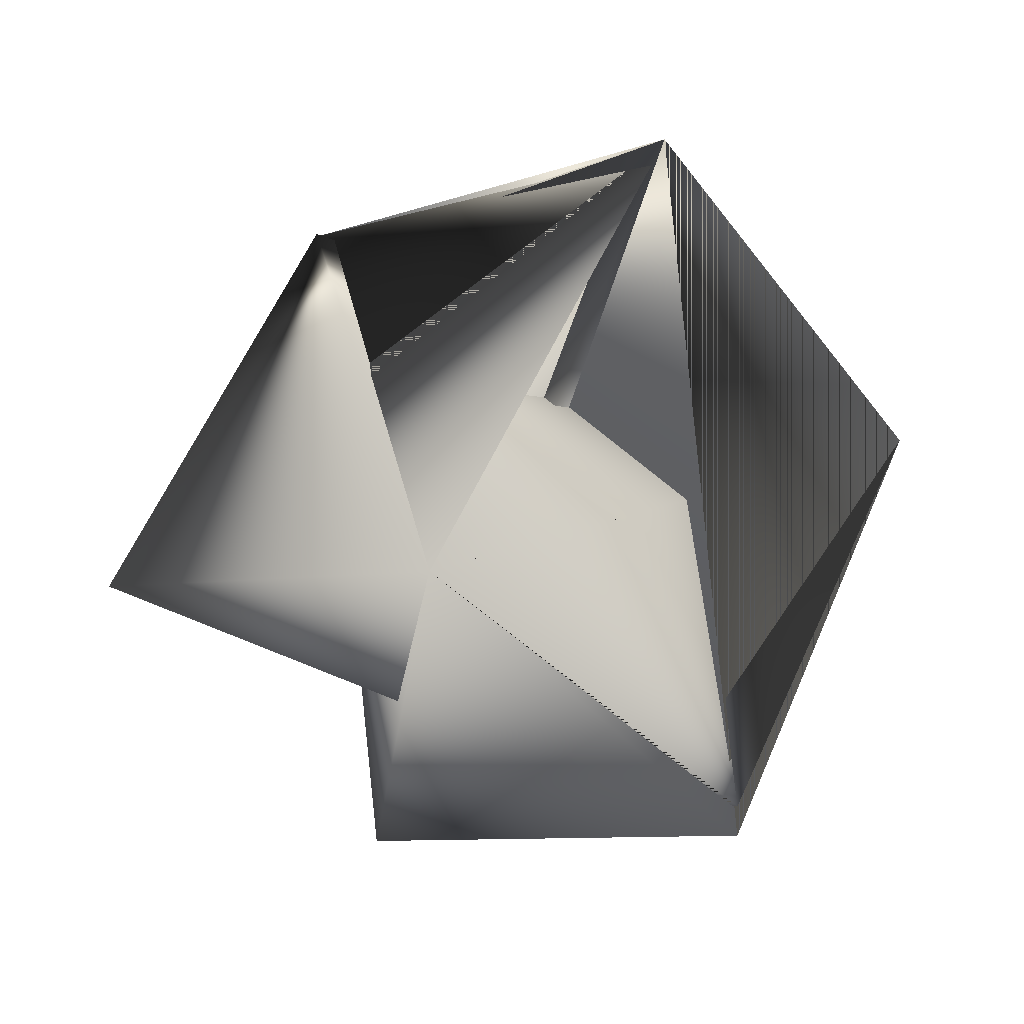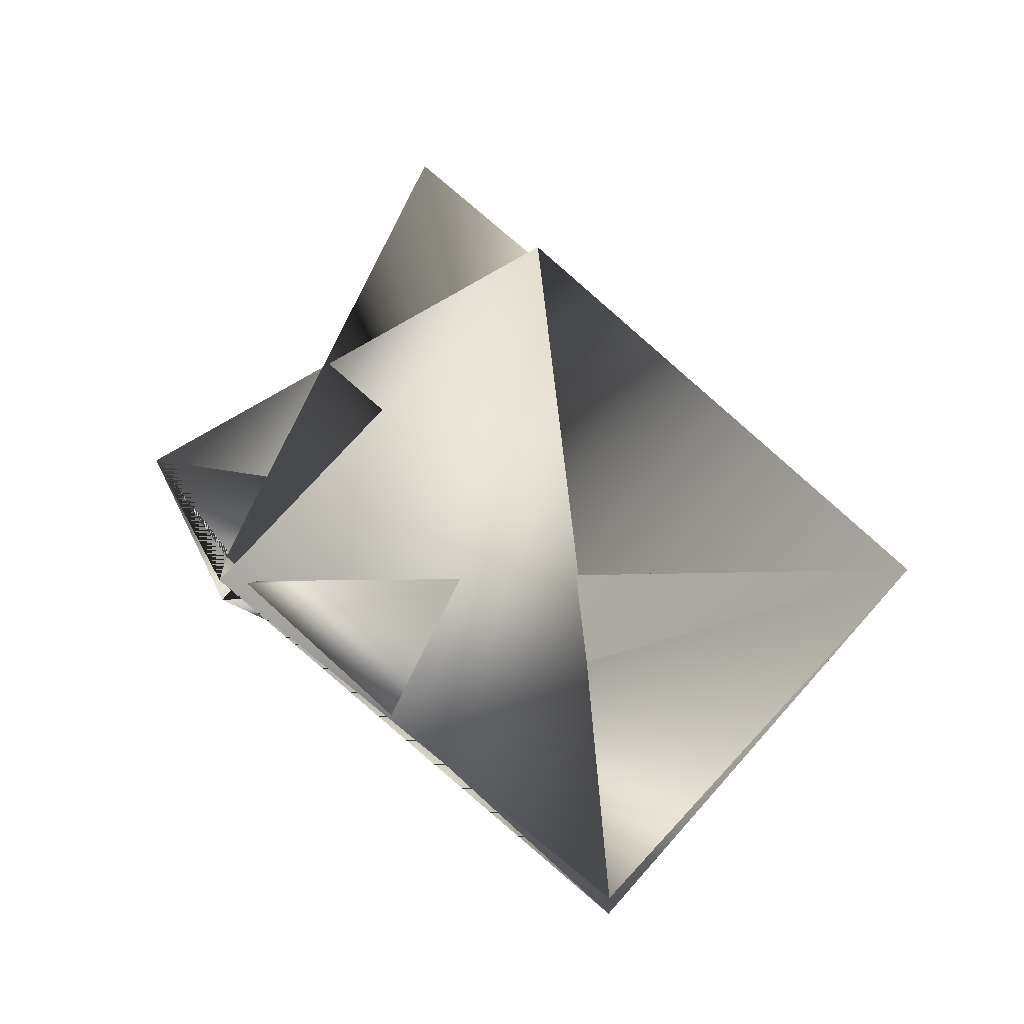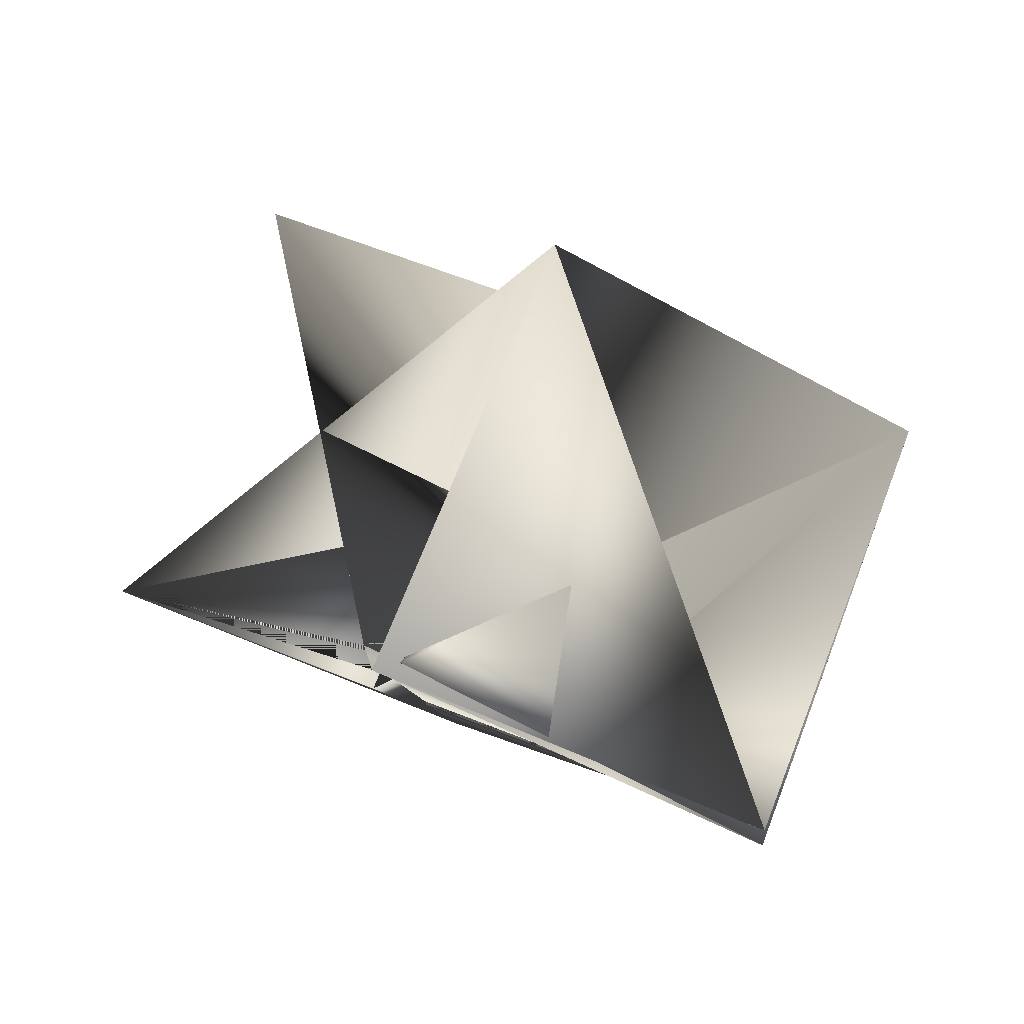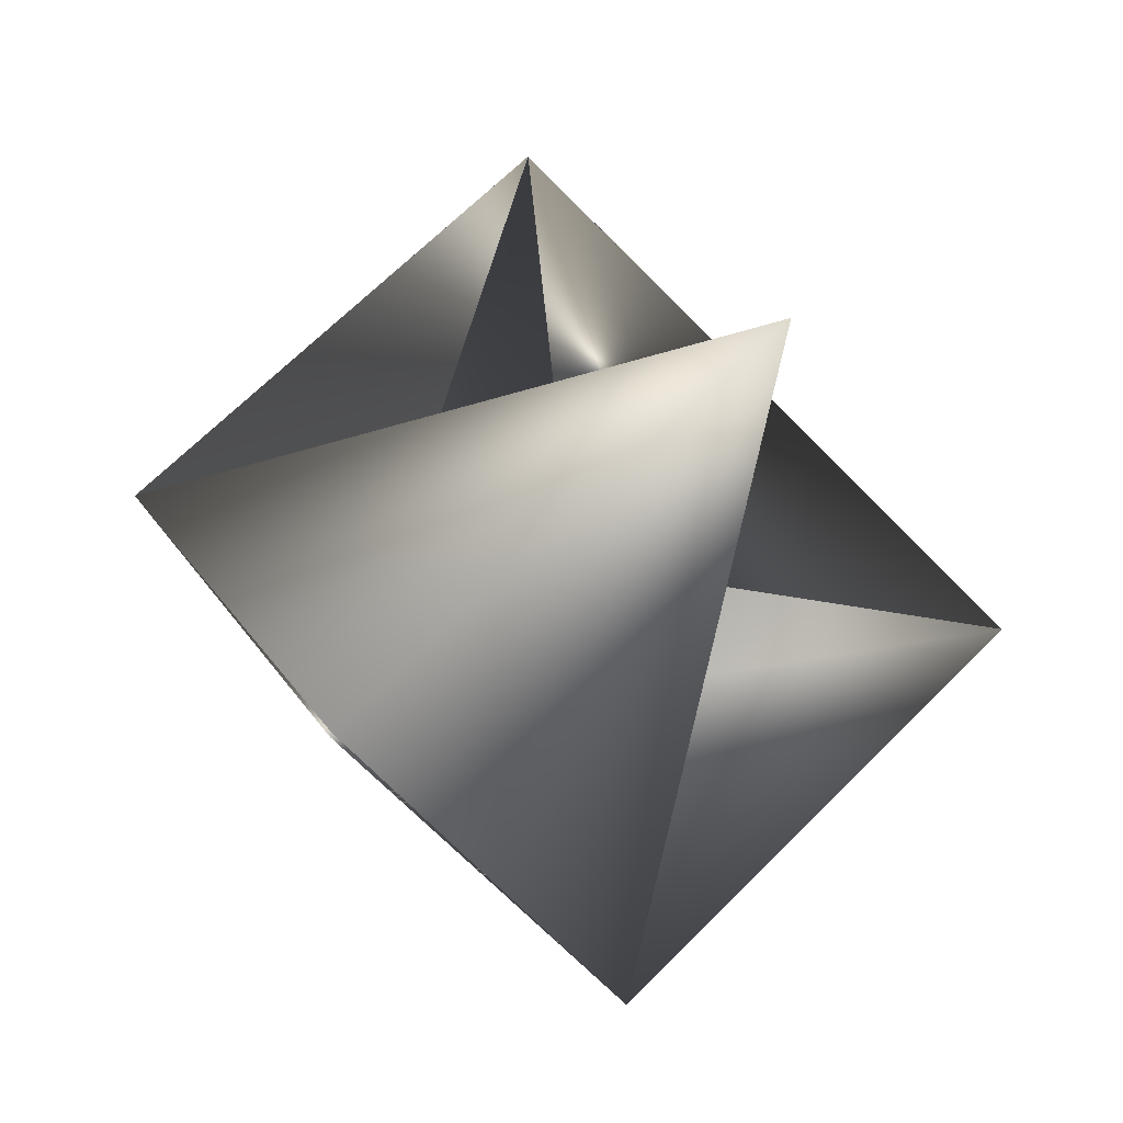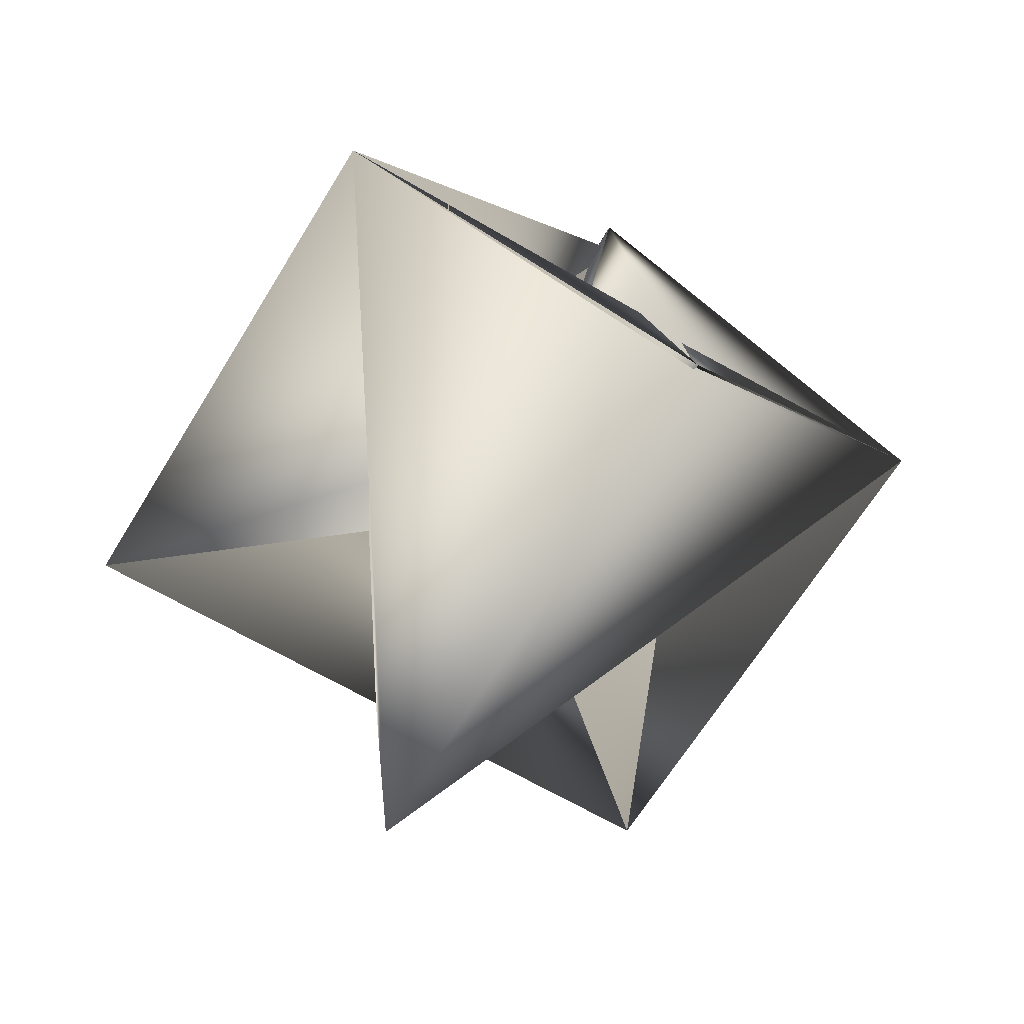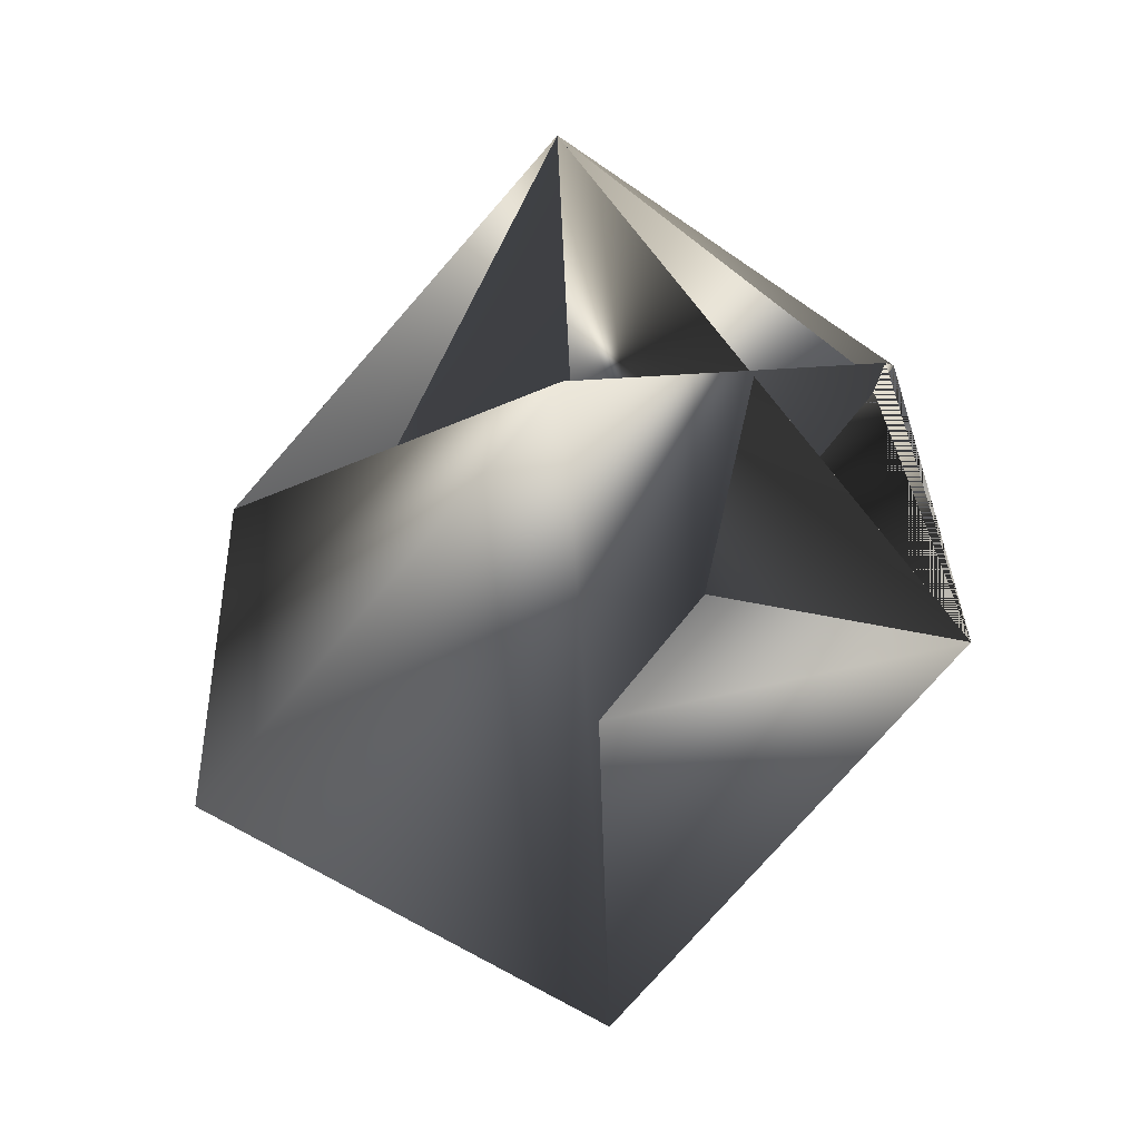
<metadata>
{"format":"obj","ext":"obj","renderer":"f3d","projection":"perspective","resolution":1024,"background":"white","views":[{"elev":2.1,"azim":2.3,"up":"+Z"},{"elev":49.6,"azim":8.8,"up":"+Y"},{"elev":51.0,"azim":-17.2,"up":"+Y"},{"elev":-12.1,"azim":173.7,"up":"+Y"},{"elev":-66.9,"azim":13.7,"up":"+Z"},{"elev":-2.3,"azim":-156.3,"up":"+Y"}]}
</metadata>
<code>
v -0.2765 0.1687 0.2968
v -0.1798 0.1514 0.262
v -0.3046 0.1296 0.2394
v -0.2079 0.1078 0.2088
v -0.2377 0.2048 0.2563
v -0.2507 0.07615 0.245
v -0.2725 0.1731 0.2968
v -0.2079 0.1078 0.2045
v -0.2186 0.1153 0.3068
v -0.2765 0.1731 0.2968
v -0.2658 0.1612 0.1945
v -0.2186 0.1197 0.3068
v -0.2765 0.1731 0.2925
f 1 2 3
f 1 4 5
f 1 2 4
f 1 3 6
f 1 6 2
f 1 5 2
f 7 6 8
f 7 4 2
f 7 2 4
f 7 2 6
f 7 9 2
f 7 8 9
f 2 9 8
f 2 9 8
f 2 10 9
f 2 11 9
f 2 8 11
f 2 8 10
f 2 10 12
f 2 12 3
f 2 5 10
f 3 13 12
f 3 12 13
f 3 12 2
f 6 4 11
f 6 2 4
f 6 11 8
f 6 4 5
f 6 13 11
f 6 2 13
f 6 11 4
f 6 5 2
f 12 4 2
f 12 2 3
f 12 3 6
f 12 10 5
f 12 6 10
f 12 5 4
f 4 2 6
f 4 6 5
f 13 2 12
f 13 10 6
f 13 6 2
f 13 12 10
f 13 2 9
f 13 2 12
f 13 9 11
f 13 12 2
f 2 9 10
f 2 10 3
f 2 6 8
f 2 8 9
f 2 5 3
f 3 10 8
f 3 8 6
f 3 5 6

</code>
